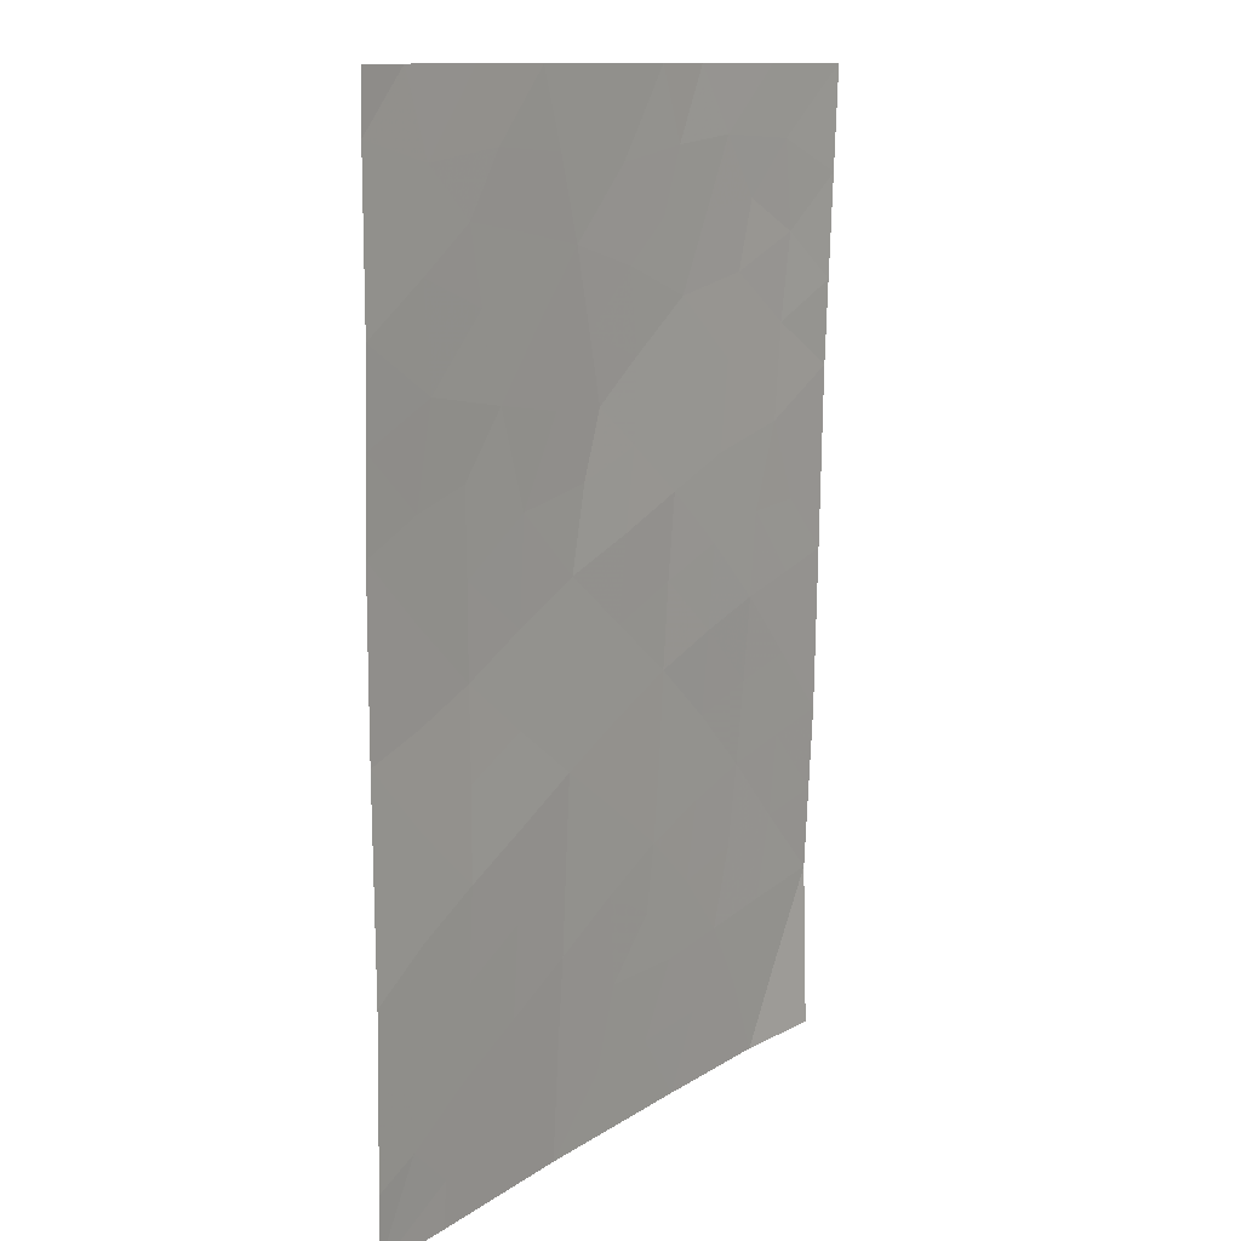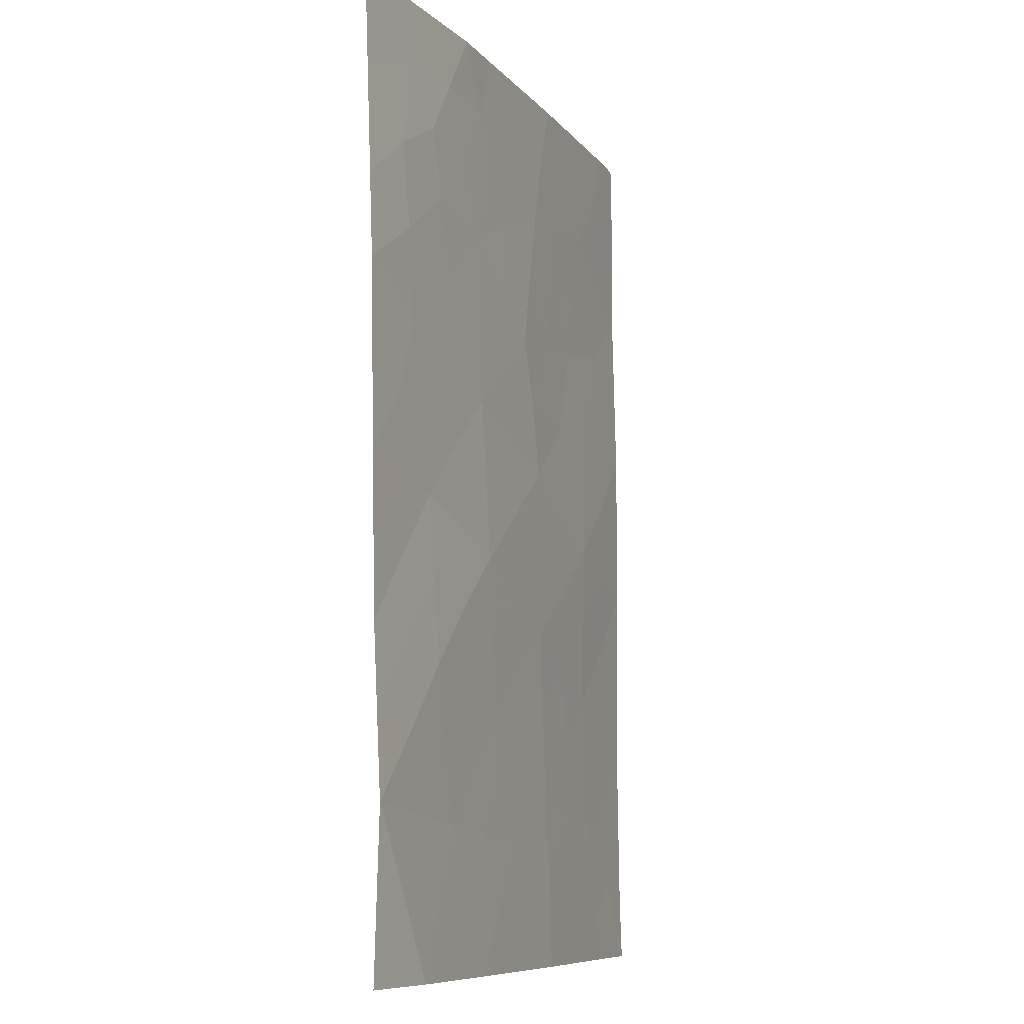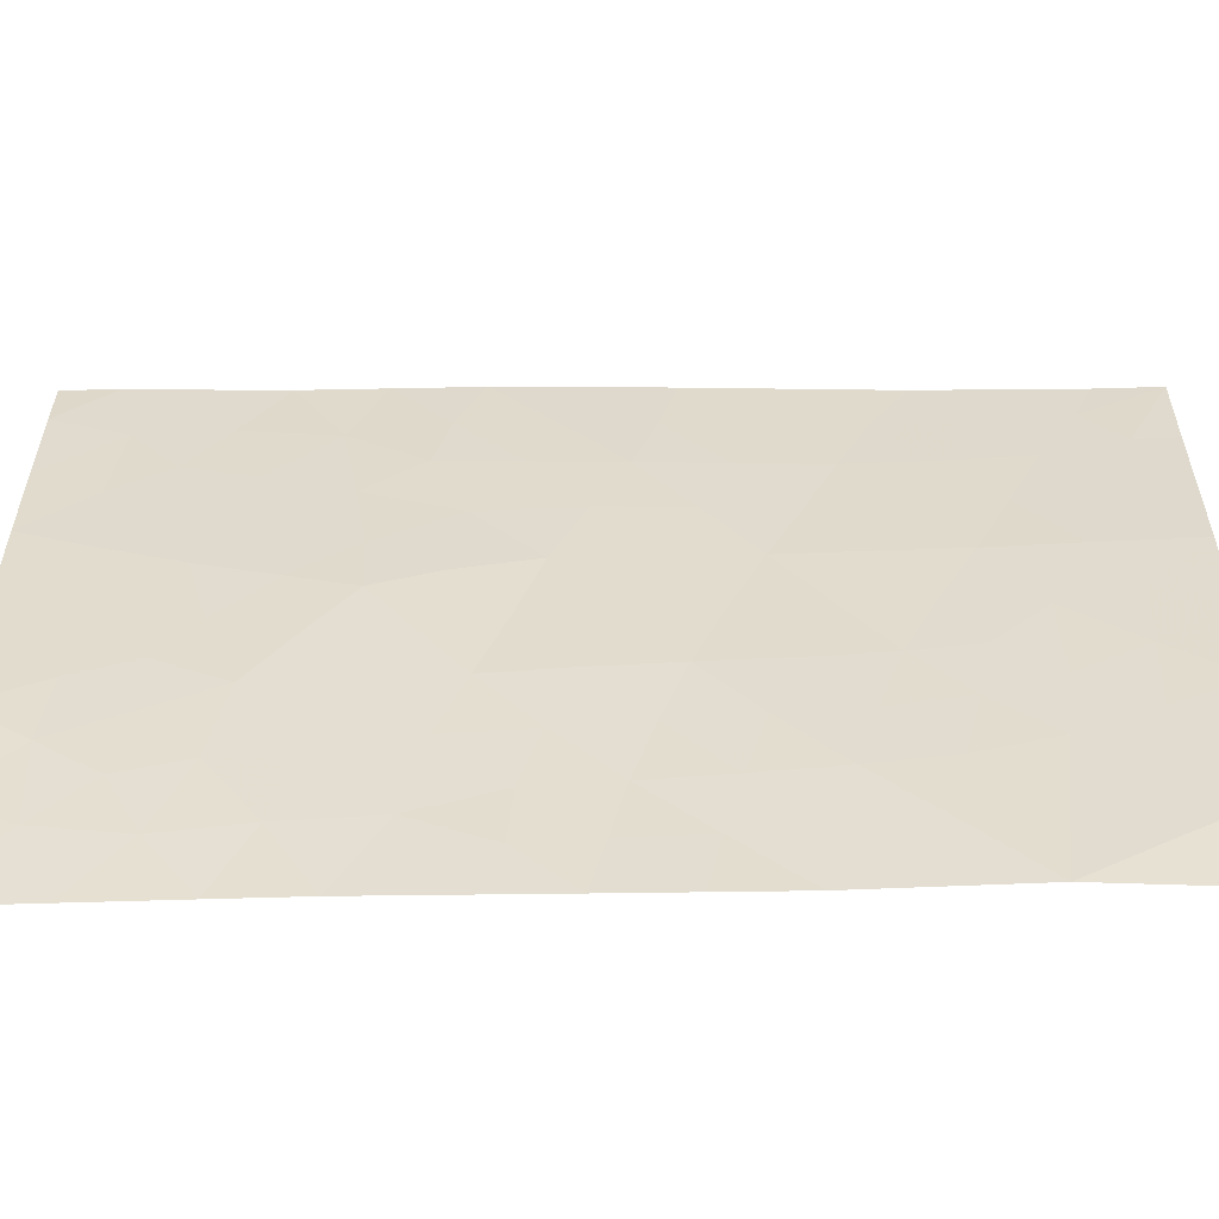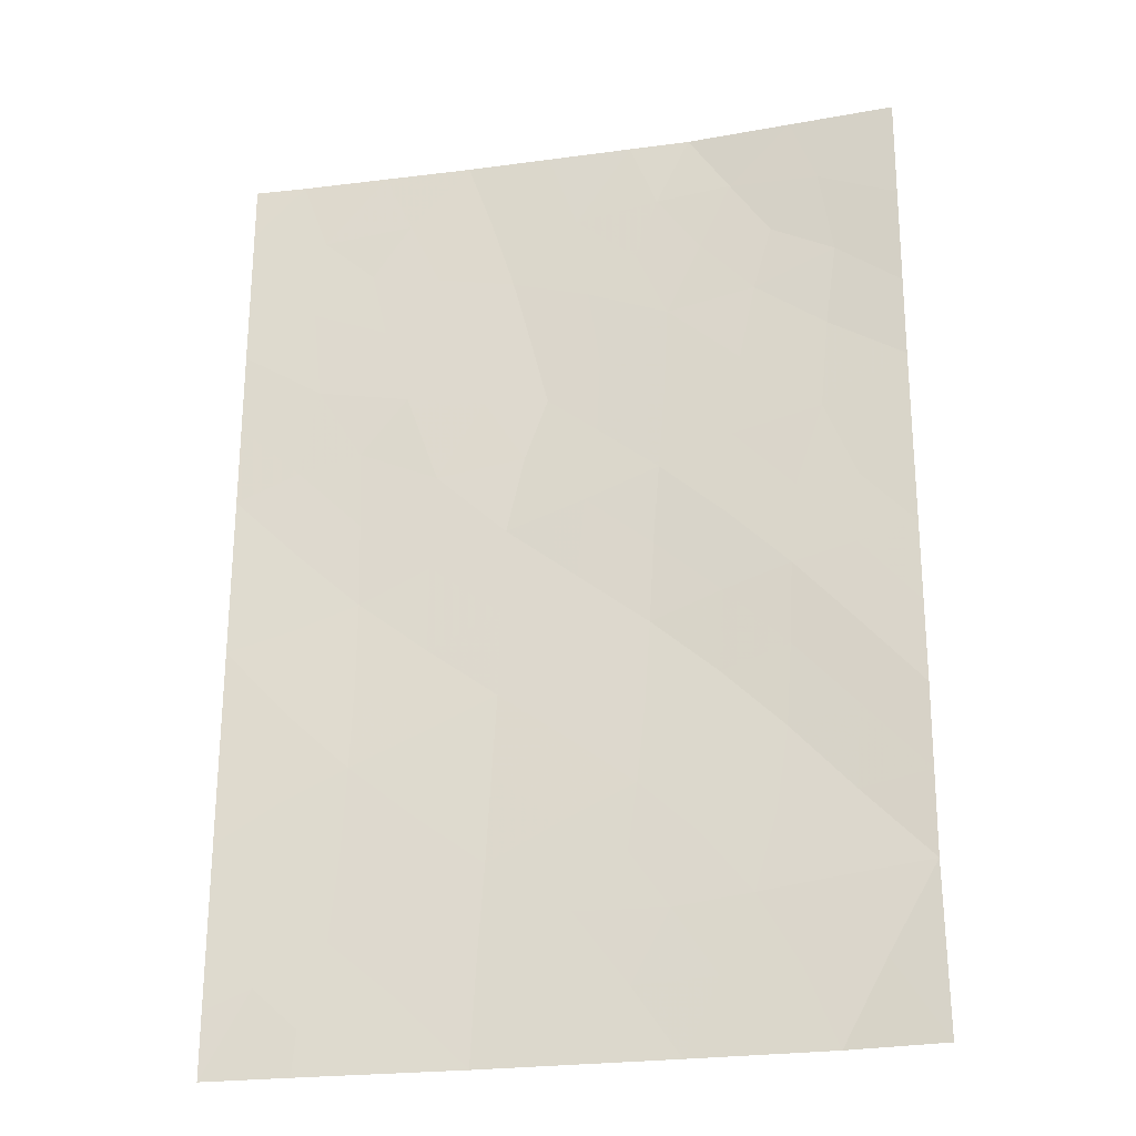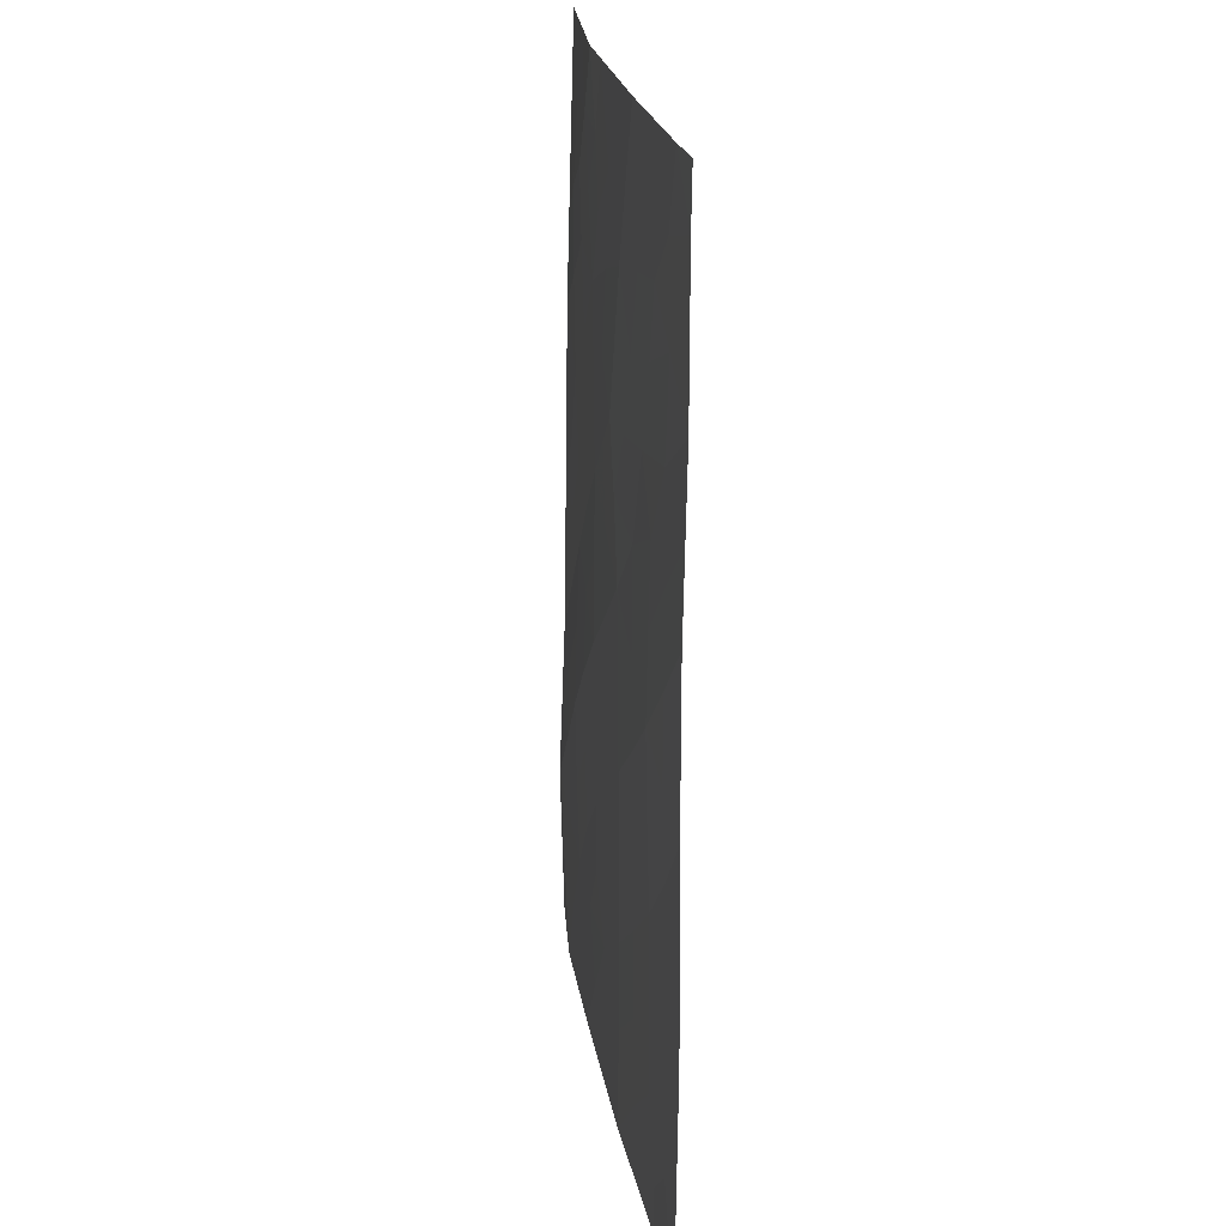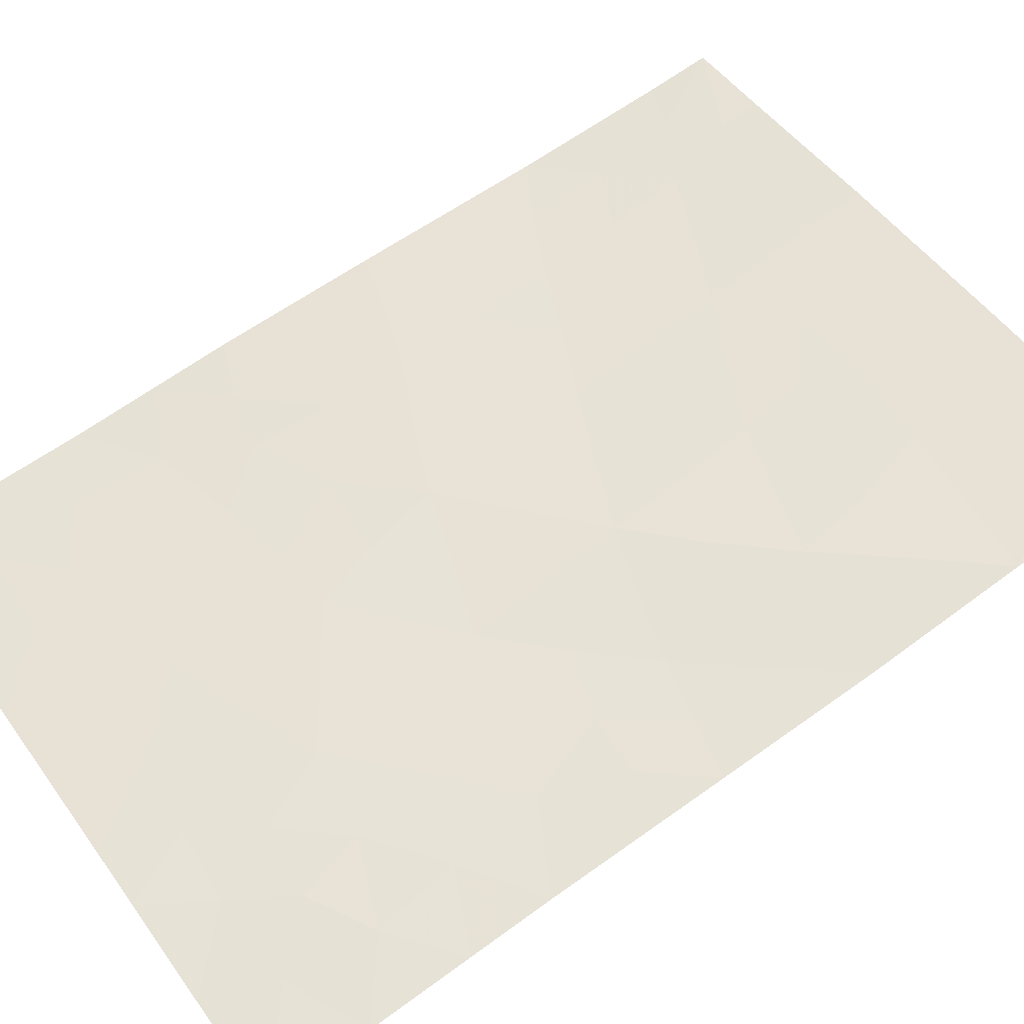
<metadata>
{"format":"obj","ext":"obj","renderer":"f3d","projection":"perspective","resolution":1024,"background":"white","views":[{"elev":12.2,"azim":135.6,"up":"+Y"},{"elev":-9.0,"azim":-57.3,"up":"+Y"},{"elev":45.1,"azim":-89.7,"up":"+Z"},{"elev":-25.8,"azim":-157.1,"up":"+Y"},{"elev":22.1,"azim":92.1,"up":"+Y"},{"elev":64.4,"azim":-125.2,"up":"+Z"}]}
</metadata>
<code>
v 6.728 38 50.37
v 7.921 38 50.24
v 6.676 46.43 50.28
v 15.01 49.32 48.72
v 15.01 47.43 48.72
v 13.39 48.48 49.07
v 9.263 50 49.87
v 12.15 50 49.32
v 6.693 44.17 50.31
v 8.185 43.81 50.07
v 11.12 46.39 49.59
v 10.02 50 49.73
v 6.754 40.07 50.42
v 15.04 45.34 48.76
v 9.892 43.24 49.83
v 6.659 47.46 50.25
v 11.82 40.37 49.46
v 13.45 41.65 49.09
v 11.7 42.45 49.47
v 8.778 39.83 50.05
v 9.627 38 49.93
v 7.466 48.07 50.15
v 8.748 49.22 49.96
v 6.619 50 50.18
v 15.02 40.8 48.74
v 15.04 38.81 48.76
v 13.98 38 49.01
v 15.01 50 48.71
v 14.36 50 48.86
v 11.98 38 49.47
v 13.43 43.79 49.13
v 15.03 43.28 48.76
v 6.71 42.14 50.34
v 15.05 38 48.78
v 8.337 41.78 50.13
v 9.735 45.28 49.81
v 10.07 41.23 49.8
v 13.62 39.53 49.07
v 11.55 48.14 49.47
v 11.62 44.61 49.49
v 12.89 46.6 49.2
v 9.591 47.47 49.84
v 7.729 45.86 50.13
v 6.741 39.04 50.39
v 7.371 39.01 50.32
v 7.843 39.95 50.22
v 8.295 38.95 50.16
v 14.04 49.07 48.93
v 15.01 48.38 48.72
v 14.13 47.98 48.91
v 13.26 50 49.09
v 12.9 49.19 49.17
v 6.639 48.73 50.22
v 7.621 49.15 50.09
v 7.941 50 50.03
v 8.774 38 50.09
v 9.199 38.9 49.99
v 14.31 40.17 48.91
v 15.03 39.81 48.75
v 12.85 38.88 49.26
v 12.98 38 49.24
v 14.47 39.05 48.89
v 8.257 48.49 50.04
v 10.8 38 49.7
v 10.19 38.85 49.81
v 11.15 38.78 49.62
v 15.03 44.31 48.76
v 14.24 43.5 48.94
v 14.25 44.56 48.94
v 7.503 41.97 50.24
v 7.453 42.99 50.2
v 8.251 42.79 50.1
v 9.016 43.55 49.95
v 9.092 42.53 49.98
v 13.51 40.59 49.08
v 12.73 39.94 49.27
v 12.66 41 49.27
v 14.24 42.41 48.92
v 13.43 42.73 49.11
v 12.59 42.04 49.28
v 12.57 43.1 49.3
v 13.2 47.61 49.12
v 12.23 47.39 49.34
v 12.53 48.33 49.26
v 10.45 46.87 49.7
v 10.5 45.9 49.69
v 9.65 46.33 49.83
v 11.76 41.41 49.47
v 6.732 41.11 50.38
v 7.591 40.95 50.26
v 8.494 40.79 50.1
v 10.84 39.74 49.67
v 11.91 39.28 49.46
v 11.31 47.19 49.54
v 10.59 47.87 49.65
v 6.702 43.16 50.33
v 7.414 43.99 50.19
v 10.79 42.86 49.65
v 10.76 43.92 49.66
v 11.68 43.53 49.48
v 13.45 44.87 49.12
v 15.03 42.04 48.75
v 14.26 41.26 48.91
v 14.02 46.81 48.95
v 13.48 45.87 49.09
v 9.198 41.53 49.96
v 9.38 40.58 49.93
v 11.92 46.43 49.41
v 12.49 45.44 49.3
v 11.4 45.6 49.54
v 6.684 45.3 50.3
v 7.34 44.88 50.2
v 8.091 44.83 50.08
v 10.86 41.83 49.64
v 10.93 40.83 49.63
v 8.946 44.57 49.94
v 9.826 44.26 49.82
v 9.719 39.72 49.88
v 11.84 49.11 49.4
v 15.02 46.39 48.74
v 11.09 50 49.53
v 10.73 48.97 49.61
v 9.148 48.38 49.9
v 8.492 47.66 50.01
v 8.836 45.62 49.95
v 8.703 46.68 49.98
v 9.691 49.13 49.8
v 10.19 40.41 49.79
v 10.65 44.94 49.66
v 9.963 42.21 49.82
v 12.56 44.21 49.31
v 7.617 47.02 50.15
v 14.25 45.67 48.93
v 9.977 48.35 49.76
v 13.93 38.54 49.02
f 13 45 44
f 45 46 47
f 49 50 48
f 7 12 127
f 51 48 52
f 24 54 53
f 24 55 54
f 56 47 57
f 58 59 62
f 60 135 61
f 63 22 54
f 28 4 29
f 64 65 66
f 67 68 69
f 70 71 72
f 73 74 72
f 75 76 77
f 68 78 79
f 80 81 79
f 82 83 84
f 85 86 87
f 80 77 88
f 89 70 90
f 90 91 46
f 92 93 66
f 94 85 95
f 96 97 71
f 98 99 100
f 101 133 69
f 102 103 78
f 58 75 103
f 91 106 107
f 108 109 110
f 111 43 112
f 97 112 113
f 114 88 115
f 116 117 73
f 57 118 65
f 84 119 52
f 50 104 82
f 83 108 94
f 121 119 122
f 123 124 63
f 125 126 87
f 60 93 76
f 122 95 134
f 123 23 127
f 128 115 92
f 117 129 99
f 110 129 86
f 130 106 74
f 130 98 114
f 100 131 81
f 118 107 128
f 132 43 3
f 113 125 116
f 132 124 126
f 109 101 131
f 2 1 45
f 44 45 1
f 2 45 47
f 45 13 46
f 47 46 20
f 48 29 4
f 4 49 48
f 49 5 50
f 48 50 6
f 8 51 52
f 51 29 48
f 7 23 55
f 21 56 57
f 56 2 47
f 57 47 20
f 38 58 62
f 58 25 59
f 62 59 26
f 30 60 61
f 60 38 135
f 61 135 27
f 38 62 135
f 23 63 54
f 30 64 66
f 64 21 65
f 66 65 92
f 14 67 69
f 67 32 68
f 69 68 31
f 35 70 72
f 70 33 71
f 72 71 10
f 10 73 72
f 73 15 74
f 72 74 35
f 18 75 77
f 75 38 76
f 77 76 17
f 31 68 79
f 68 32 78
f 79 78 18
f 18 80 79
f 80 19 81
f 79 81 31
f 6 82 84
f 82 41 83
f 84 83 39
f 42 85 87
f 85 11 86
f 87 86 36
f 19 80 88
f 80 18 77
f 88 77 17
f 13 89 90
f 89 33 70
f 90 70 35
f 13 90 46
f 90 35 91
f 46 91 20
f 92 17 93
f 66 93 30
f 39 94 95
f 94 11 85
f 95 85 42
f 33 96 71
f 96 9 97
f 71 97 10
f 19 98 100
f 98 15 99
f 100 99 40
f 31 101 69
f 101 105 133
f 69 133 14
f 32 102 78
f 102 25 103
f 78 103 18
f 62 26 34
f 104 105 41
f 25 58 103
f 58 38 75
f 103 75 18
f 20 91 107
f 91 35 106
f 107 106 37
f 11 108 110
f 108 41 109
f 110 109 40
f 9 111 112
f 111 3 43
f 10 97 113
f 97 9 112
f 113 112 43
f 37 114 115
f 114 19 88
f 115 88 17
f 10 116 73
f 116 36 117
f 73 117 15
f 21 57 65
f 57 20 118
f 65 118 92
f 6 84 52
f 84 39 119
f 52 119 8
f 5 120 104
f 120 14 133
f 6 50 82
f 50 5 104
f 82 104 41
f 39 83 94
f 83 41 108
f 94 108 11
f 12 121 122
f 121 8 119
f 122 119 39
f 23 123 63
f 123 42 124
f 63 124 22
f 36 125 87
f 125 43 126
f 87 126 42
f 38 60 76
f 60 30 93
f 76 93 17
f 12 122 127
f 122 39 95
f 123 134 42
f 128 37 115
f 92 115 17
f 15 117 99
f 117 36 129
f 99 129 40
f 11 110 86
f 110 40 129
f 86 129 36
f 15 130 74
f 130 37 106
f 74 106 35
f 37 130 114
f 130 15 98
f 114 98 19
f 19 100 81
f 100 40 131
f 81 131 31
f 92 118 128
f 118 20 107
f 128 107 37
f 16 132 3
f 10 113 116
f 113 43 125
f 116 125 36
f 43 132 126
f 132 22 124
f 126 124 42
f 109 41 105
f 40 109 131
f 109 105 101
f 131 101 31
f 52 48 6
f 132 16 22
f 54 22 53
f 53 22 16
f 54 55 23
f 104 120 133
f 127 23 7
f 104 133 105
f 122 134 127
f 134 95 42
f 127 134 123
f 27 135 34
f 135 62 34

</code>
